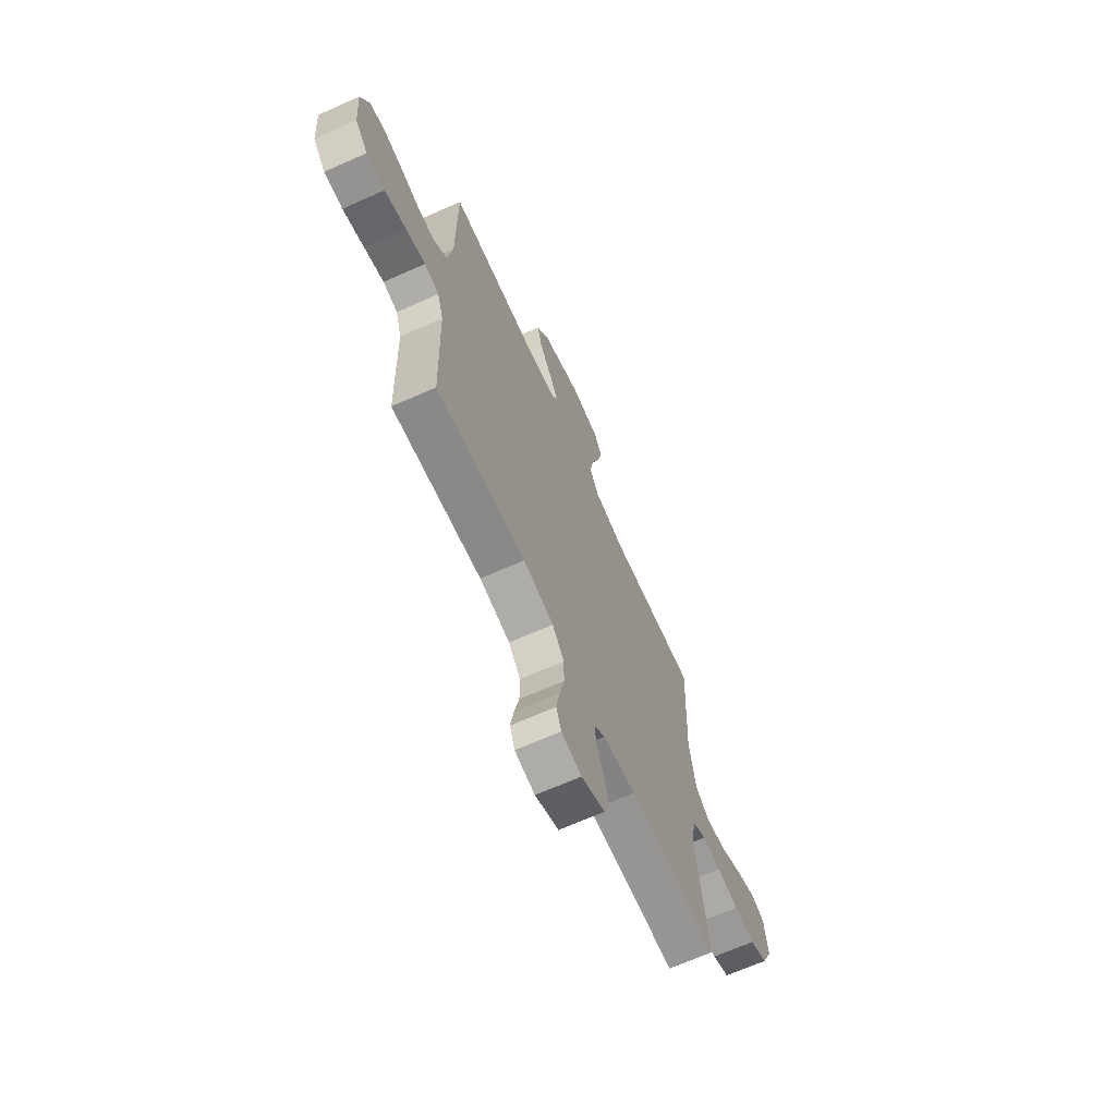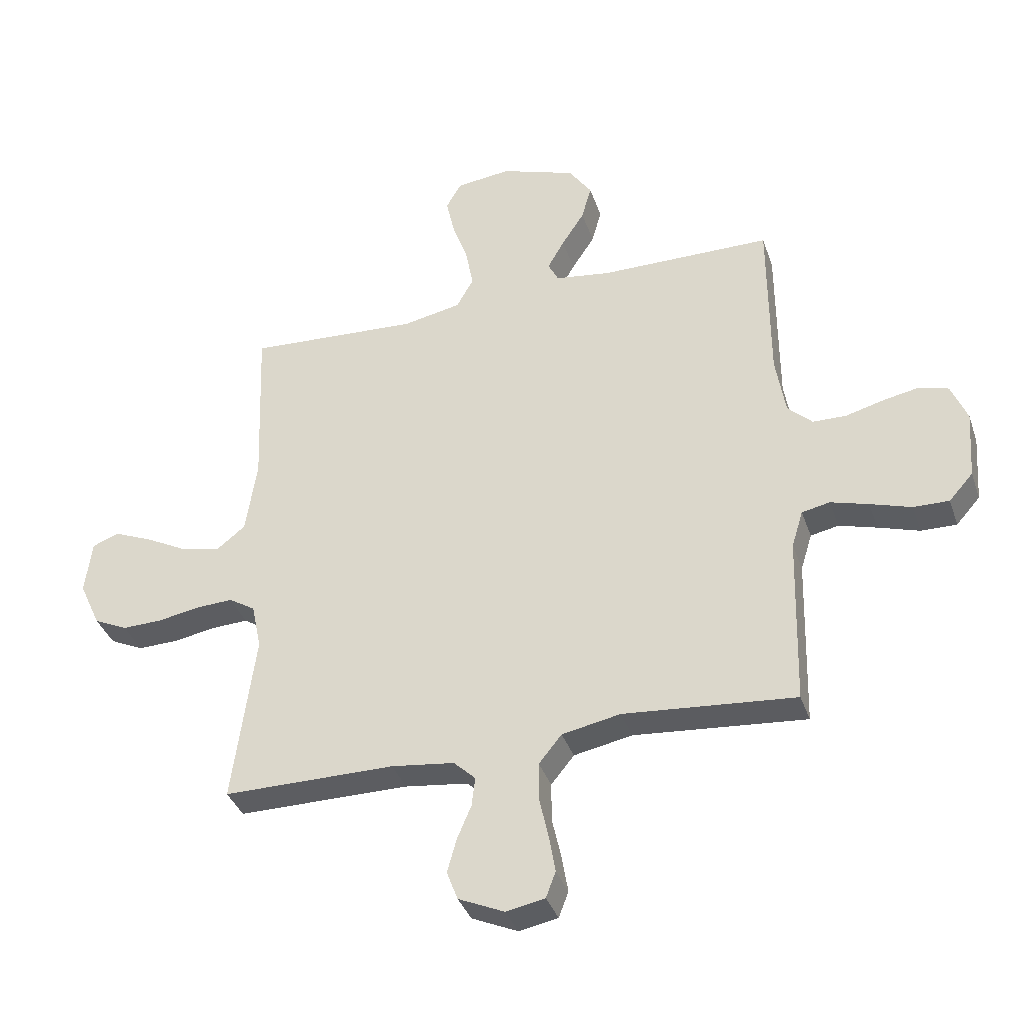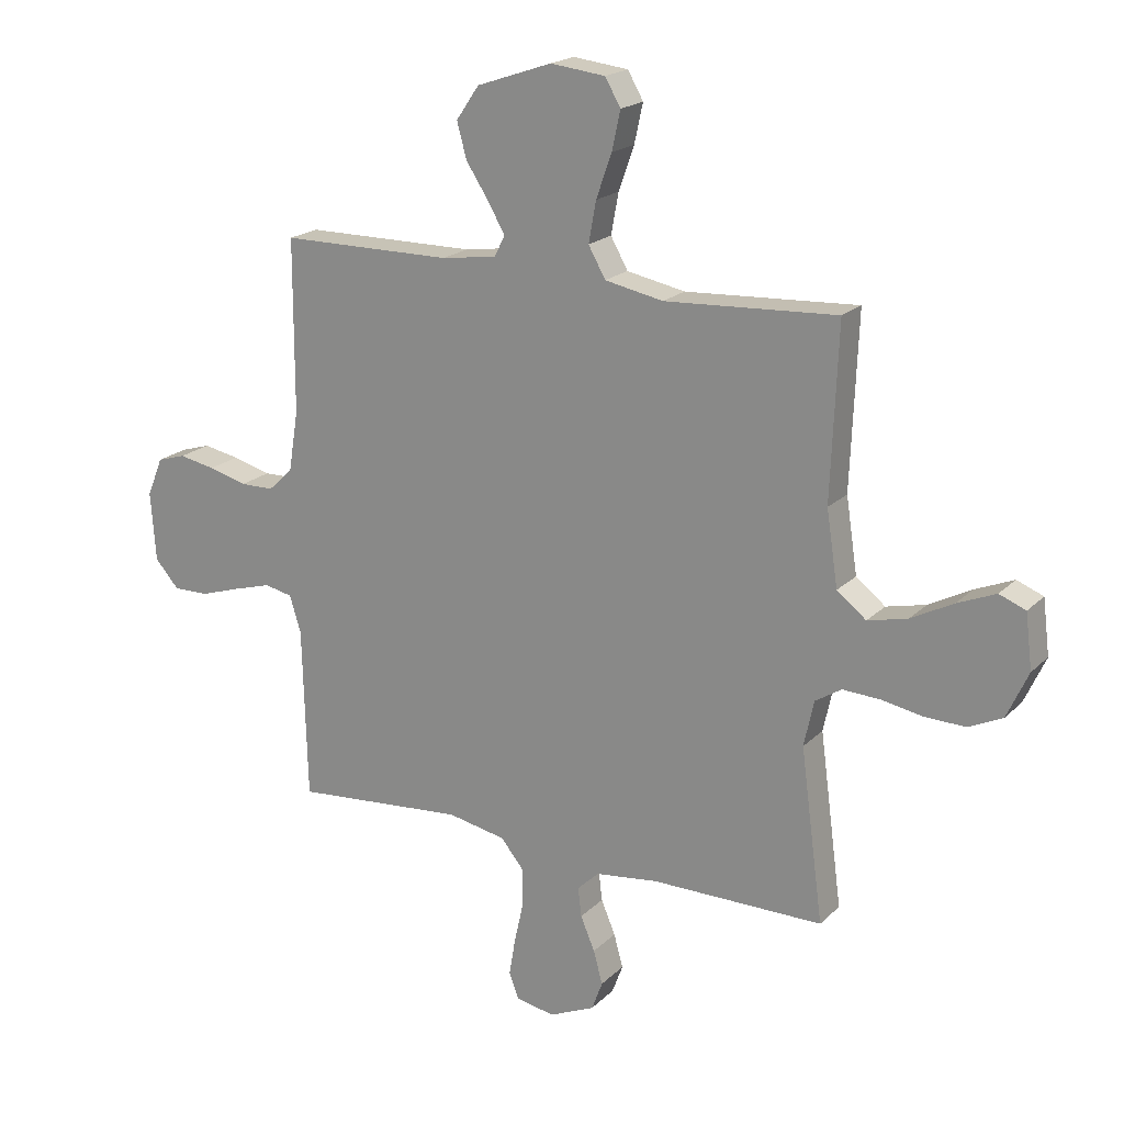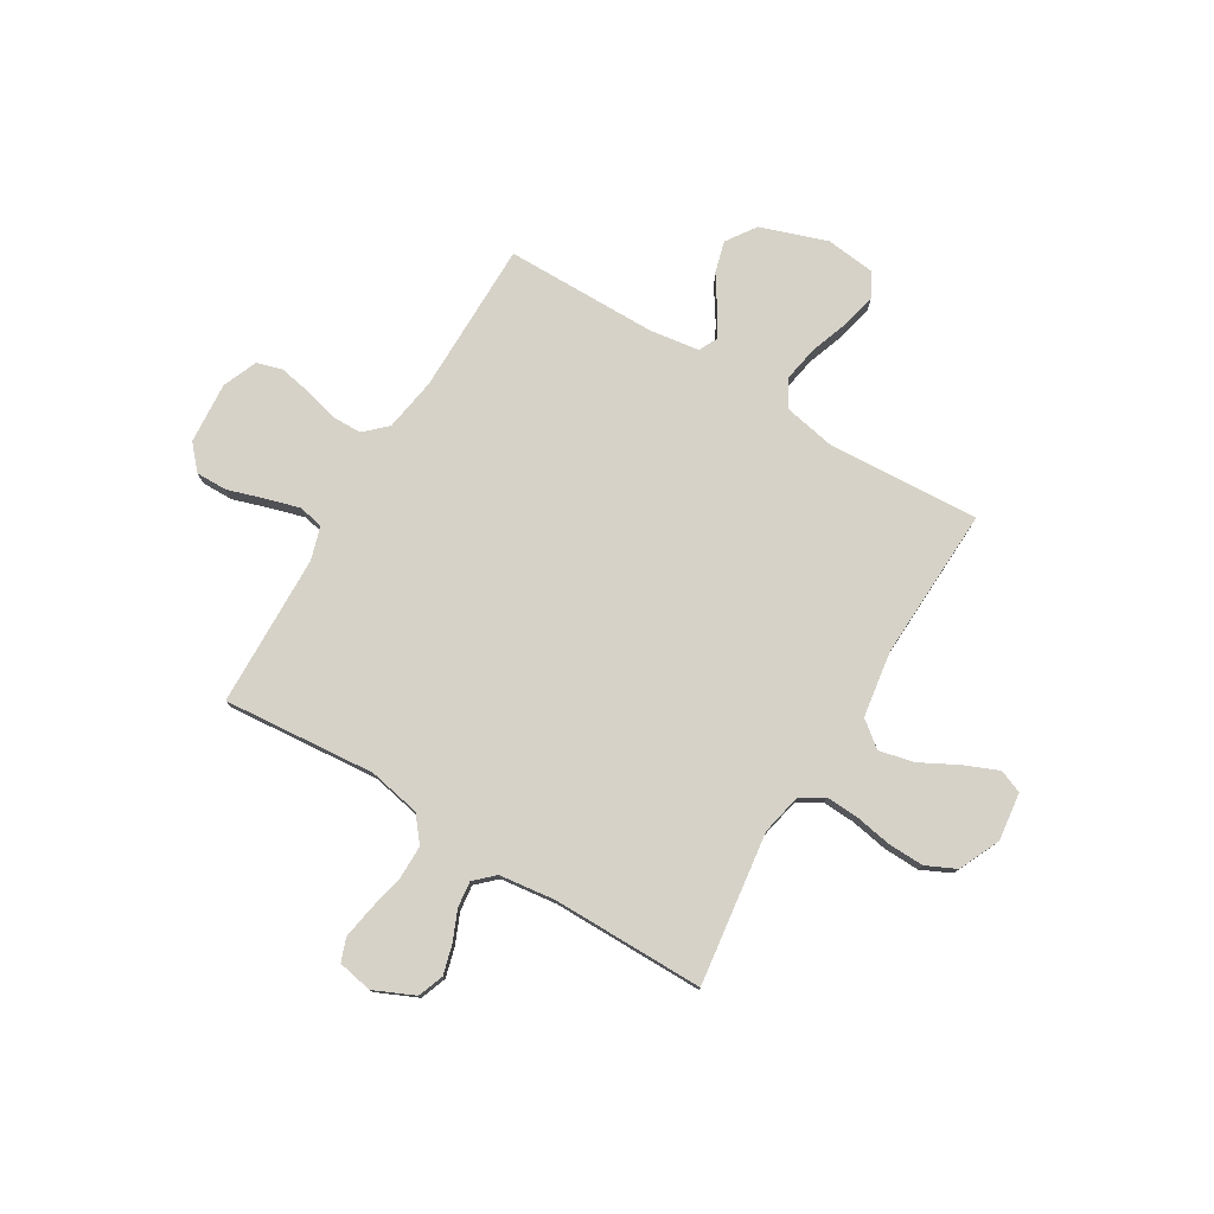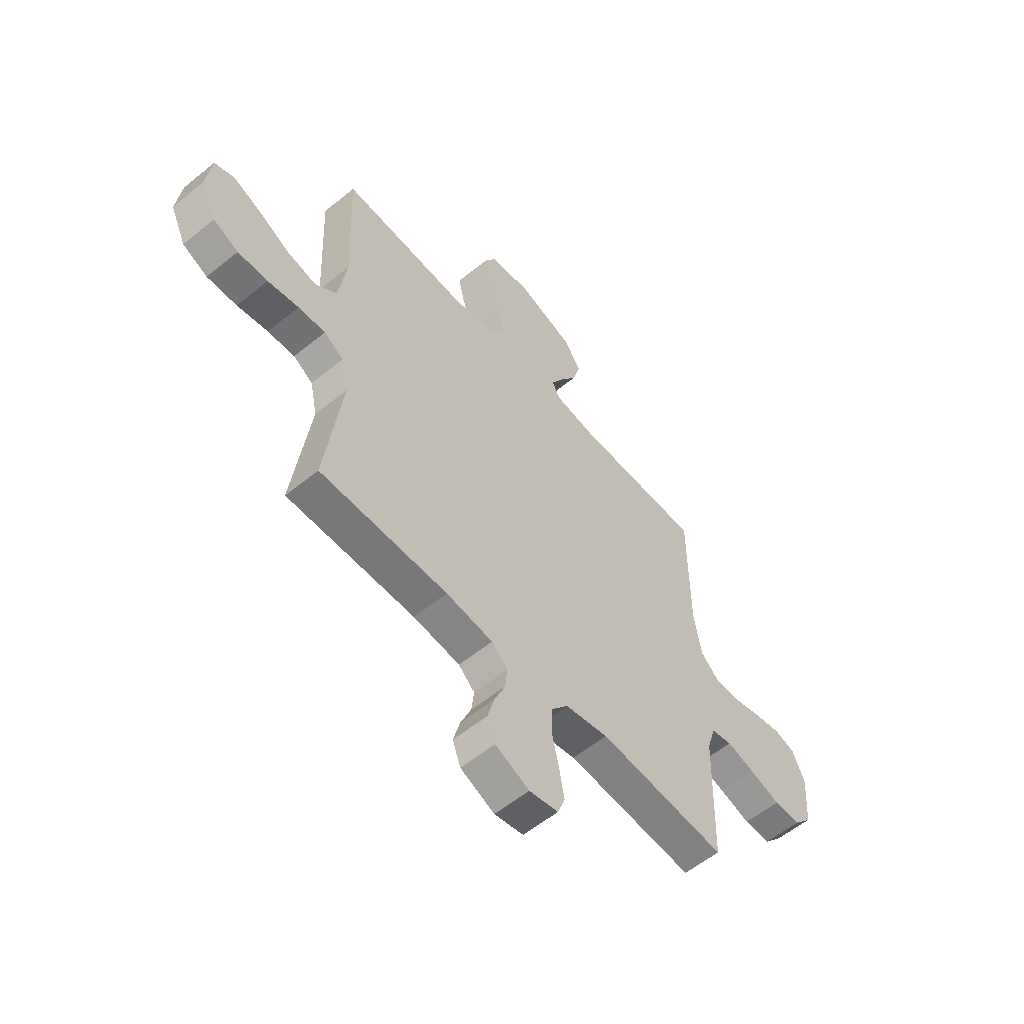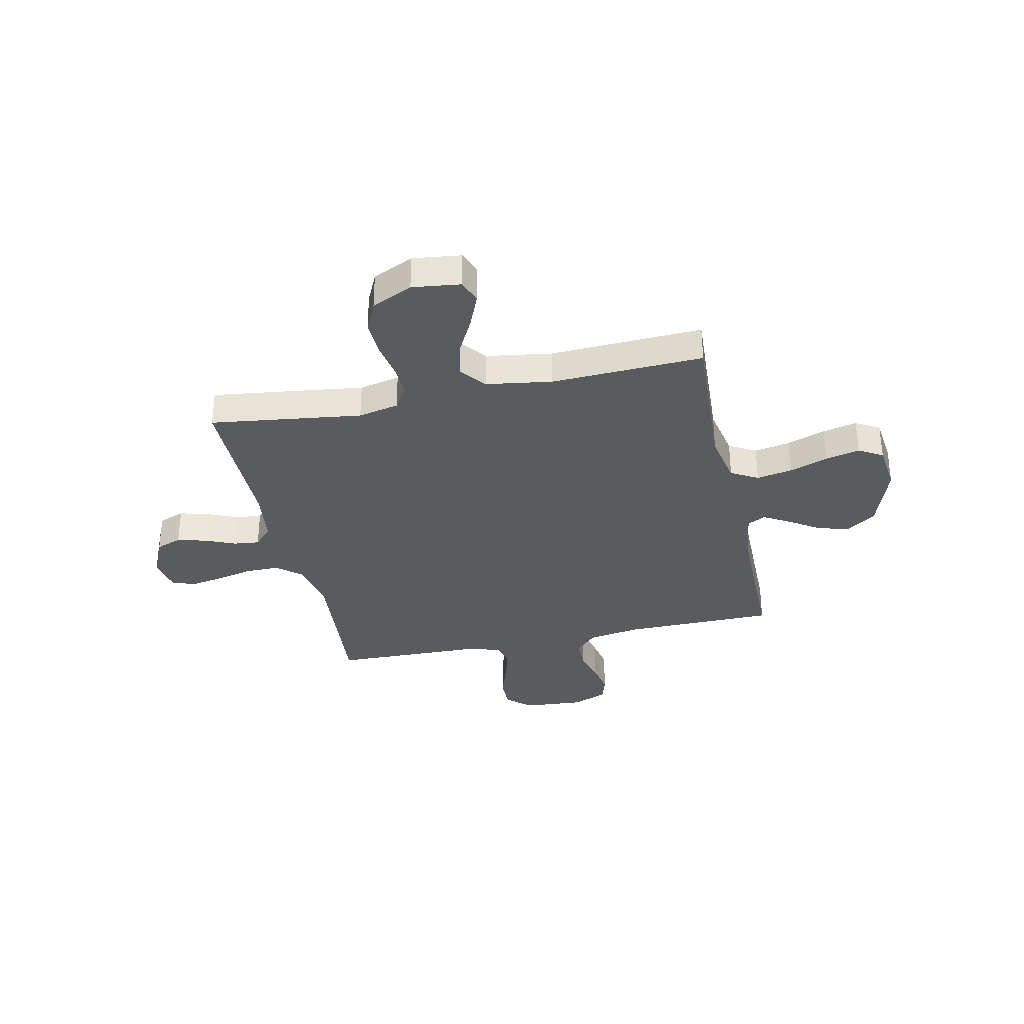
<metadata>
{"format":"obj","ext":"obj","renderer":"f3d","projection":"perspective","resolution":1024,"background":"white","views":[{"elev":-67.6,"azim":114.0,"up":"+Z"},{"elev":-36.8,"azim":17.9,"up":"+Z"},{"elev":19.6,"azim":-149.3,"up":"+Z"},{"elev":77.7,"azim":-149.0,"up":"+Y"},{"elev":-57.3,"azim":-49.7,"up":"+Z"},{"elev":-33.5,"azim":-77.7,"up":"+Y"}]}
</metadata>
<code>
v 0.5 0.07 0.5
v 0.501 0.07 0.2
v 0.518 0.07 0.095
v 0.561 0.07 0.054
v 0.62 0.07 0.053
v 0.687 0.07 0.071
v 0.75 0.07 0.083
v 0.8 0.07 0.068
v 0.828 0.07 0
v 0.819 0.07 -0.121
v 0.777 0.07 -0.168
v 0.715 0.07 -0.167
v 0.643 0.07 -0.144
v 0.577 0.07 -0.125
v 0.528 0.07 -0.135
v 0.508 0.07 -0.2
v 0.5 0.07 -0.5
v 0.2 0.07 -0.474
v 0.098 0.07 -0.494
v 0.058 0.07 -0.543
v 0.058 0.07 -0.61
v 0.074 0.07 -0.682
v 0.085 0.07 -0.747
v 0.068 0.07 -0.792
v 0 0.07 -0.805
v -0.08 0.07 -0.769
v -0.099 0.07 -0.718
v -0.083 0.07 -0.66
v -0.058 0.07 -0.601
v -0.052 0.07 -0.55
v -0.09 0.07 -0.514
v -0.2 0.07 -0.5
v -0.5 0.07 -0.5
v -0.46 0.07 -0.2
v -0.477 0.07 -0.12
v -0.523 0.07 -0.091
v -0.587 0.07 -0.094
v -0.66 0.07 -0.107
v -0.731 0.07 -0.109
v -0.79 0.07 -0.081
v -0.827 0.07 0
v -0.815 0.07 0.095
v -0.769 0.07 0.113
v -0.702 0.07 0.085
v -0.628 0.07 0.046
v -0.559 0.07 0.03
v -0.508 0.07 0.07
v -0.488 0.07 0.2
v -0.5 0.07 0.5
v -0.2 0.07 0.483
v -0.098 0.07 0.503
v -0.068 0.07 0.556
v -0.081 0.07 0.627
v -0.108 0.07 0.703
v -0.123 0.07 0.771
v -0.096 0.07 0.818
v 0 0.07 0.829
v 0.131 0.07 0.784
v 0.171 0.07 0.726
v 0.154 0.07 0.664
v 0.114 0.07 0.603
v 0.085 0.07 0.552
v 0.103 0.07 0.516
v 0.2 0.07 0.502
v 0.5 0 0.5
v 0.501 0 0.2
v 0.518 0 0.095
v 0.561 0 0.054
v 0.62 0 0.053
v 0.687 0 0.071
v 0.75 0 0.083
v 0.8 0 0.068
v 0.828 0 0
v 0.819 0 -0.121
v 0.777 0 -0.168
v 0.715 0 -0.167
v 0.643 0 -0.144
v 0.577 0 -0.125
v 0.528 0 -0.135
v 0.508 0 -0.2
v 0.5 0 -0.5
v 0.2 0 -0.474
v 0.098 0 -0.494
v 0.058 0 -0.543
v 0.058 0 -0.61
v 0.074 0 -0.682
v 0.085 0 -0.747
v 0.068 0 -0.792
v 0 0 -0.805
v -0.08 0 -0.769
v -0.099 0 -0.718
v -0.083 0 -0.66
v -0.058 0 -0.601
v -0.052 0 -0.55
v -0.09 0 -0.514
v -0.2 0 -0.5
v -0.5 0 -0.5
v -0.46 0 -0.2
v -0.477 0 -0.12
v -0.523 0 -0.091
v -0.587 0 -0.094
v -0.66 0 -0.107
v -0.731 0 -0.109
v -0.79 0 -0.081
v -0.827 0 0
v -0.815 0 0.095
v -0.769 0 0.113
v -0.702 0 0.085
v -0.628 0 0.046
v -0.559 0 0.03
v -0.508 0 0.07
v -0.488 0 0.2
v -0.5 0 0.5
v -0.2 0 0.483
v -0.098 0 0.503
v -0.068 0 0.556
v -0.081 0 0.627
v -0.108 0 0.703
v -0.123 0 0.771
v -0.096 0 0.818
v 0 0 0.829
v 0.131 0 0.784
v 0.171 0 0.726
v 0.154 0 0.664
v 0.114 0 0.603
v 0.085 0 0.552
v 0.103 0 0.516
v 0.2 0 0.502
f 58 59 60 61
f 58 61 62
f 57 58 62
f 56 57 62
f 53 54 55 56
f 52 53 56 62
f 51 52 62 63
f 48 49 50
f 47 48 50 51
f 42 43 44 45
f 40 41 42 45
f 40 45 46
f 37 38 39 40
f 36 37 40 46
f 35 36 46 47
f 32 33 34
f 31 32 34 35
f 30 31 35 47
f 26 27 28 29
f 24 25 26 29
f 24 29 30
f 21 22 23 24
f 21 24 30
f 20 21 30 47
f 16 17 18
f 15 16 18 19
f 10 11 12 13
f 10 13 14
f 9 10 14
f 8 9 14 15
f 5 6 7 8
f 64 1 2
f 64 2 3
f 63 64 3
f 51 63 3
f 19 20 47 51
f 15 19 51 3
f 5 8 15
f 4 5 15
f 3 4 15
f 125 124 123 122
f 126 125 122
f 126 122 121
f 126 121 120
f 120 119 118 117
f 126 120 117 116
f 127 126 116 115
f 114 113 112
f 115 114 112 111
f 109 108 107 106
f 109 106 105 104
f 110 109 104
f 104 103 102 101
f 110 104 101 100
f 111 110 100 99
f 98 97 96
f 99 98 96 95
f 111 99 95 94
f 93 92 91 90
f 93 90 89 88
f 94 93 88
f 88 87 86 85
f 94 88 85
f 111 94 85 84
f 82 81 80
f 83 82 80 79
f 77 76 75 74
f 78 77 74
f 78 74 73
f 79 78 73 72
f 72 71 70 69
f 66 65 128
f 67 66 128
f 67 128 127
f 67 127 115
f 115 111 84 83
f 67 115 83 79
f 79 72 69
f 79 69 68
f 79 68 67
f 1 65 66 2
f 2 66 67 3
f 3 67 68 4
f 4 68 69 5
f 5 69 70 6
f 6 70 71 7
f 7 71 72 8
f 8 72 73 9
f 9 73 74 10
f 10 74 75 11
f 11 75 76 12
f 12 76 77 13
f 13 77 78 14
f 14 78 79 15
f 15 79 80 16
f 16 80 81 17
f 17 81 82 18
f 18 82 83 19
f 19 83 84 20
f 20 84 85 21
f 21 85 86 22
f 22 86 87 23
f 23 87 88 24
f 24 88 89 25
f 25 89 90 26
f 26 90 91 27
f 27 91 92 28
f 28 92 93 29
f 29 93 94 30
f 30 94 95 31
f 31 95 96 32
f 32 96 97 33
f 33 97 98 34
f 34 98 99 35
f 35 99 100 36
f 36 100 101 37
f 37 101 102 38
f 38 102 103 39
f 39 103 104 40
f 40 104 105 41
f 41 105 106 42
f 42 106 107 43
f 43 107 108 44
f 44 108 109 45
f 45 109 110 46
f 46 110 111 47
f 47 111 112 48
f 48 112 113 49
f 49 113 114 50
f 50 114 115 51
f 51 115 116 52
f 52 116 117 53
f 53 117 118 54
f 54 118 119 55
f 55 119 120 56
f 56 120 121 57
f 57 121 122 58
f 58 122 123 59
f 59 123 124 60
f 60 124 125 61
f 61 125 126 62
f 62 126 127 63
f 63 127 128 64
f 64 128 65 1

</code>
